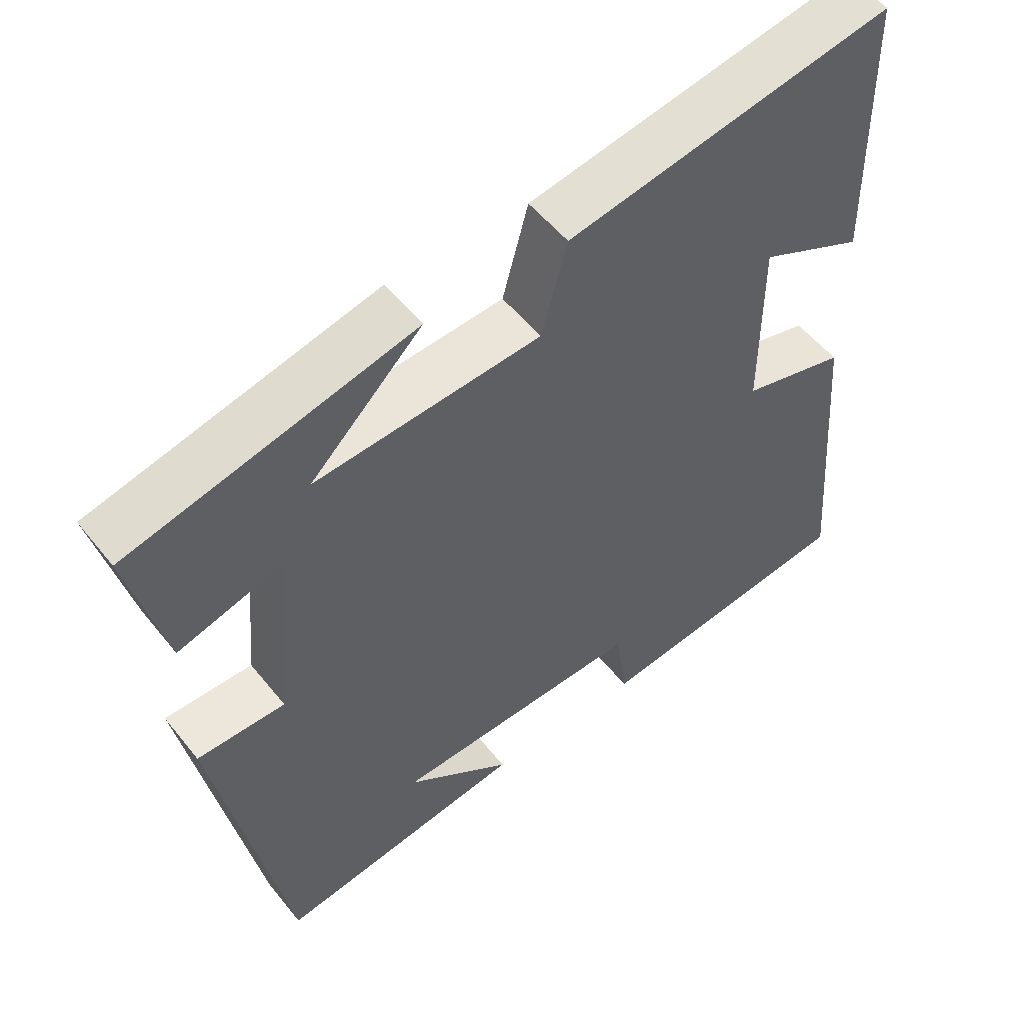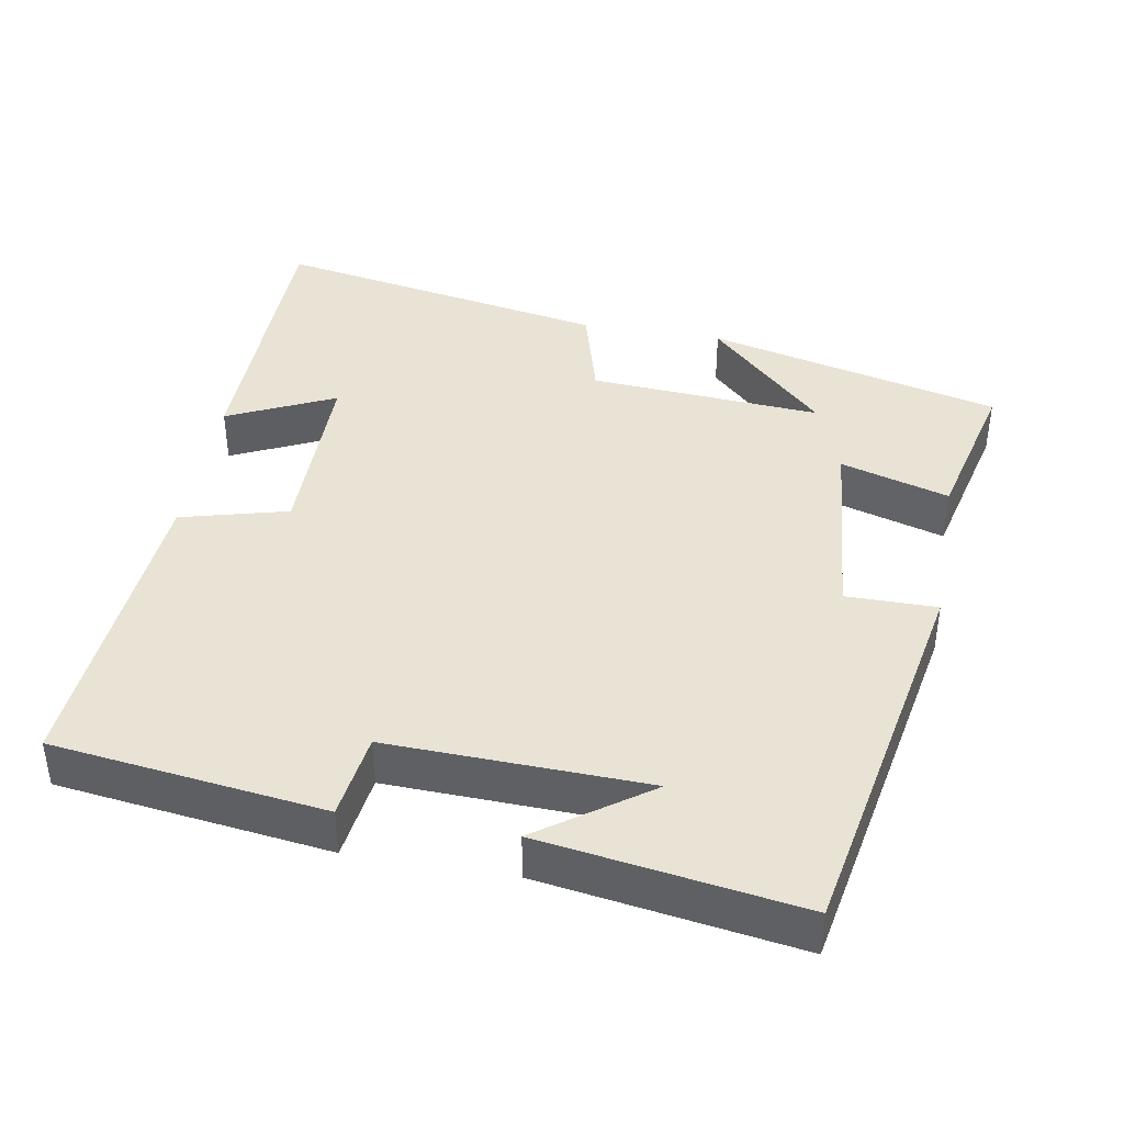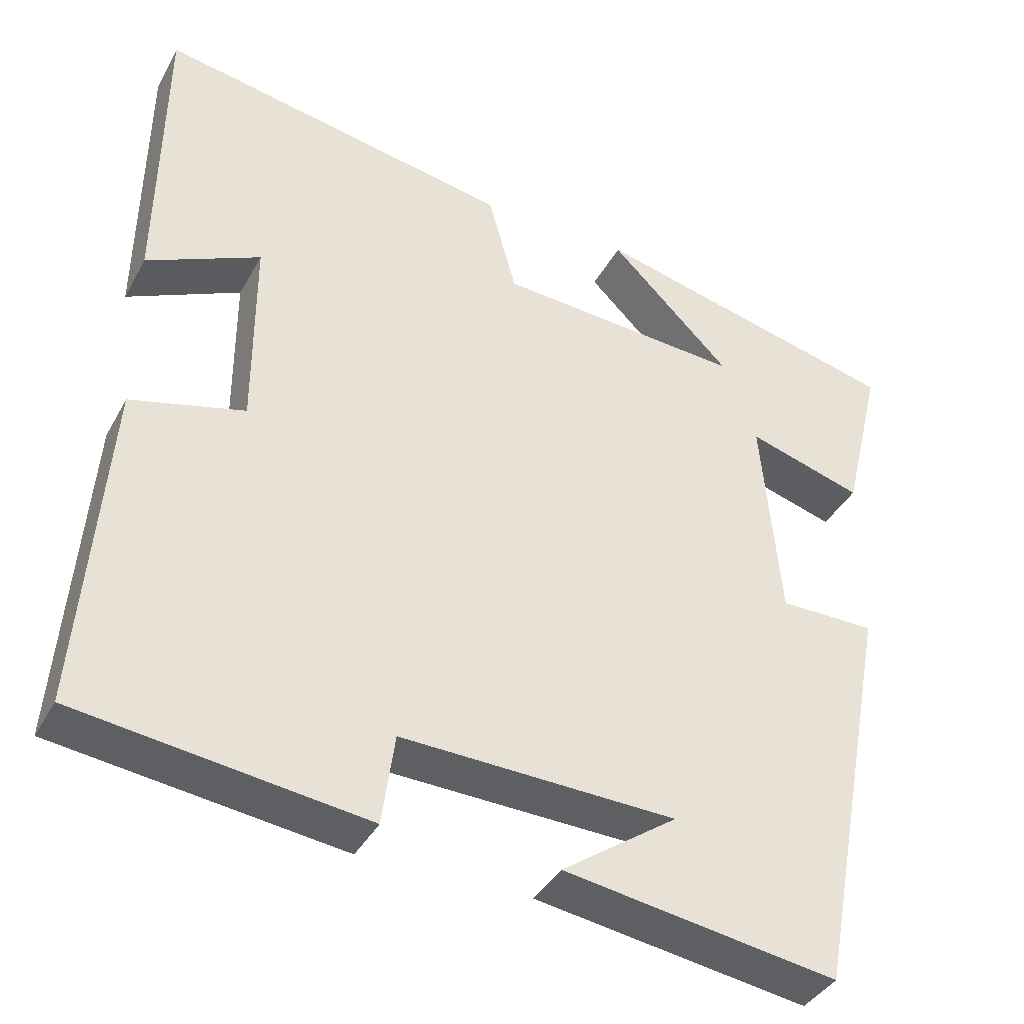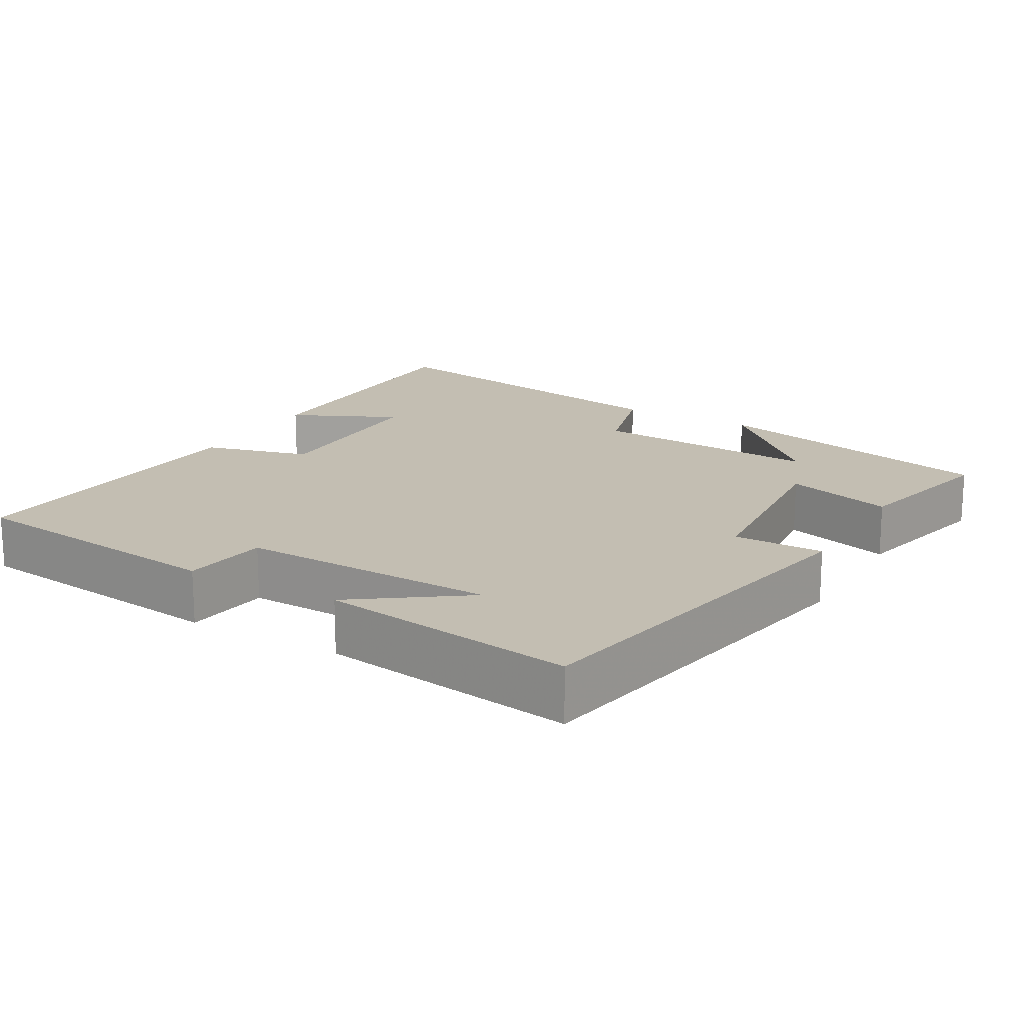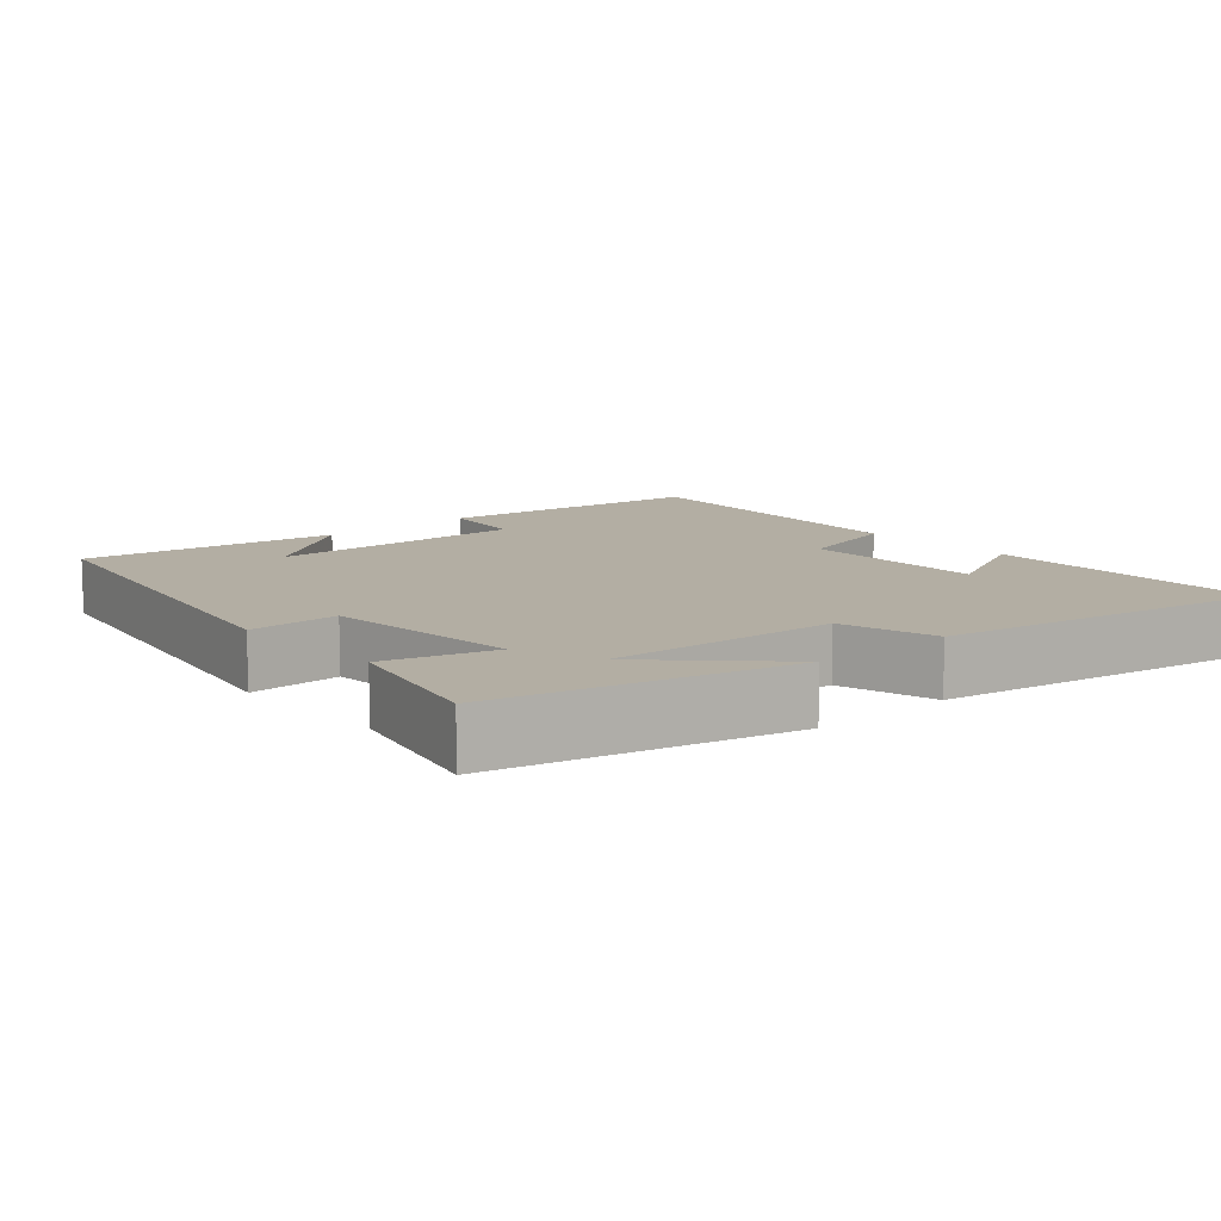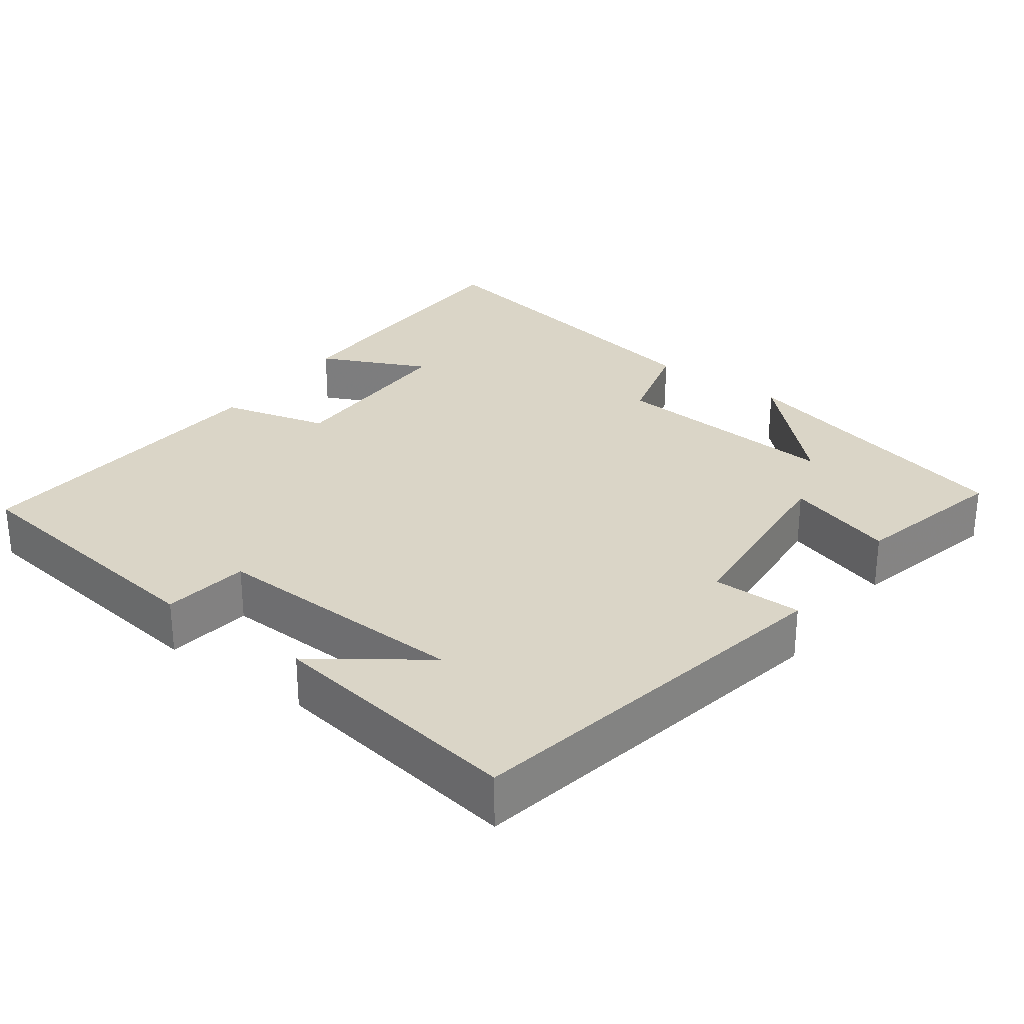
<metadata>
{"format":"obj","ext":"obj","renderer":"f3d","projection":"perspective","resolution":1024,"background":"white","views":[{"elev":53.3,"azim":-37.6,"up":"+Z"},{"elev":41.0,"azim":-170.1,"up":"+Y"},{"elev":-38.7,"azim":154.0,"up":"+Z"},{"elev":17.5,"azim":-150.3,"up":"+Y"},{"elev":10.9,"azim":-41.6,"up":"+Y"},{"elev":29.0,"azim":-143.7,"up":"+Y"}]}
</metadata>
<code>
v -0.401 0.07 -0.554
v -0.5 0.07 -0.029
v -0.377 0.07 -0.029
v -0.353 0.07 0.239
v -0.5 0.07 0.195
v -0.55 0.07 0.403
v -0.153 0.07 0.5
v -0.309 0.07 0.347
v 0.005 0.07 0.369
v 0.041 0.07 0.5
v 0.494 0.07 0.583
v 0.5 0.07 0.198
v 0.355 0.07 0.266
v 0.355 0.07 0.014
v 0.5 0.07 -0.024
v 0.533 0.07 -0.452
v 0.166 0.07 -0.5
v 0.15 0.07 -0.383
v -0.2 0.07 -0.395
v -0.052 0.07 -0.5
v -0.401 0 -0.554
v -0.5 0 -0.029
v -0.377 0 -0.029
v -0.353 0 0.239
v -0.5 0 0.195
v -0.55 0 0.403
v -0.153 0 0.5
v -0.309 0 0.347
v 0.005 0 0.369
v 0.041 0 0.5
v 0.494 0 0.583
v 0.5 0 0.198
v 0.355 0 0.266
v 0.355 0 0.014
v 0.5 0 -0.024
v 0.533 0 -0.452
v 0.166 0 -0.5
v 0.15 0 -0.383
v -0.2 0 -0.395
v -0.052 0 -0.5
f 19 20 1
f 16 17 18
f 15 16 18
f 14 15 18
f 13 14 18 19
f 10 11 12 13
f 9 10 13 19
f 8 9 19 1
f 6 7 8
f 4 5 6 8
f 3 4 8 1
f 1 2 3
f 21 40 39
f 38 37 36
f 38 36 35
f 38 35 34
f 39 38 34 33
f 33 32 31 30
f 39 33 30 29
f 21 39 29 28
f 28 27 26
f 28 26 25 24
f 21 28 24 23
f 23 22 21
f 1 21 22 2
f 2 22 23 3
f 3 23 24 4
f 4 24 25 5
f 5 25 26 6
f 6 26 27 7
f 7 27 28 8
f 8 28 29 9
f 9 29 30 10
f 10 30 31 11
f 11 31 32 12
f 12 32 33 13
f 13 33 34 14
f 14 34 35 15
f 15 35 36 16
f 16 36 37 17
f 17 37 38 18
f 18 38 39 19
f 19 39 40 20
f 20 40 21 1

</code>
